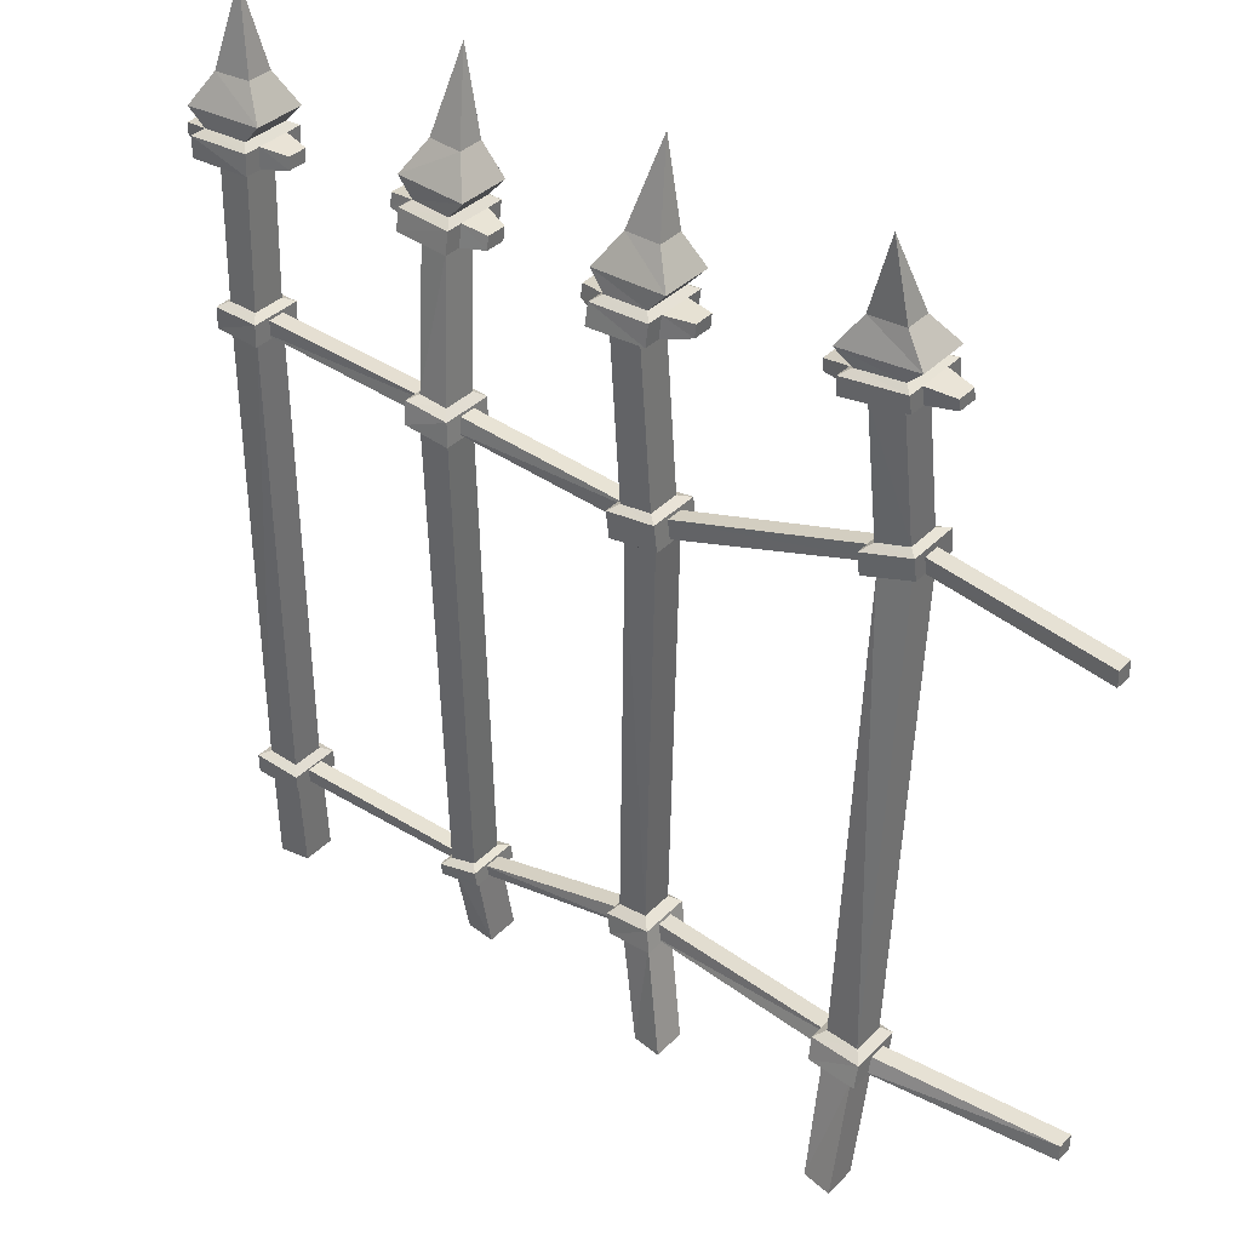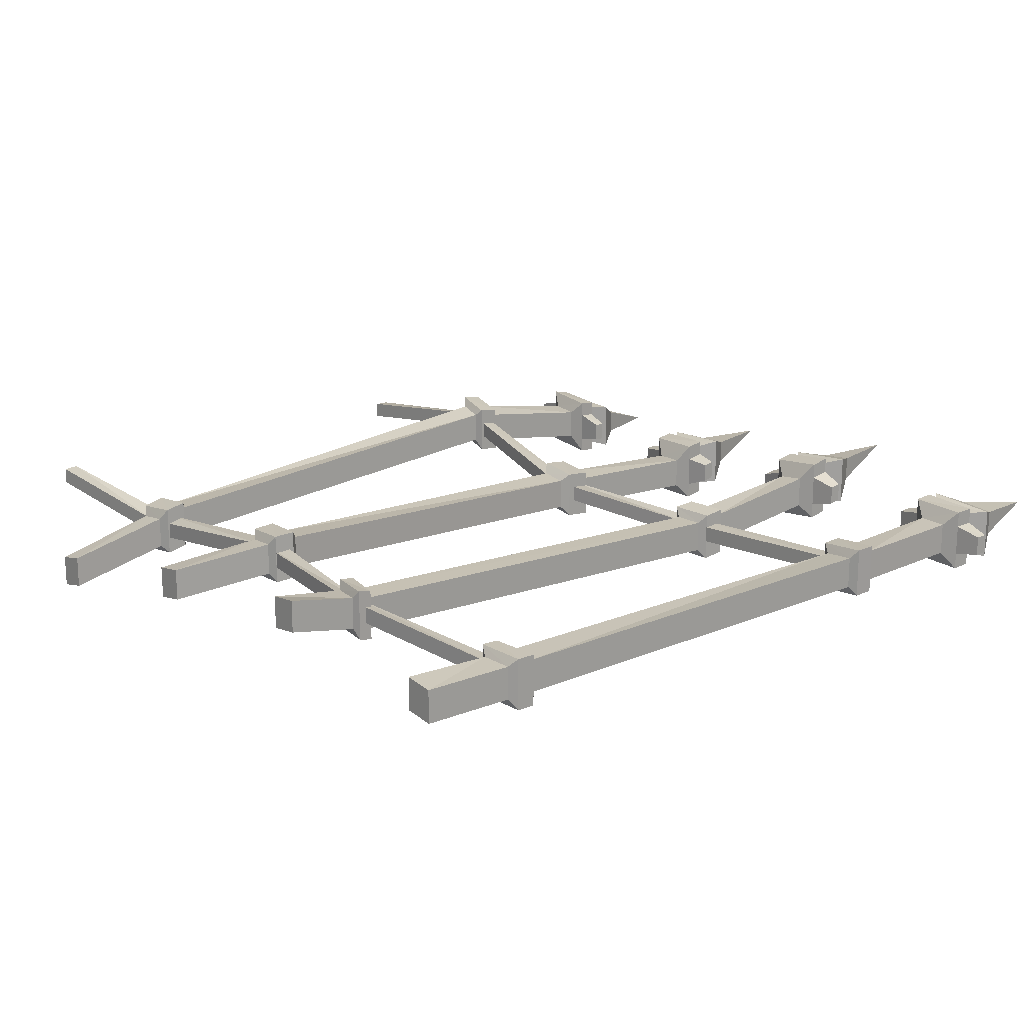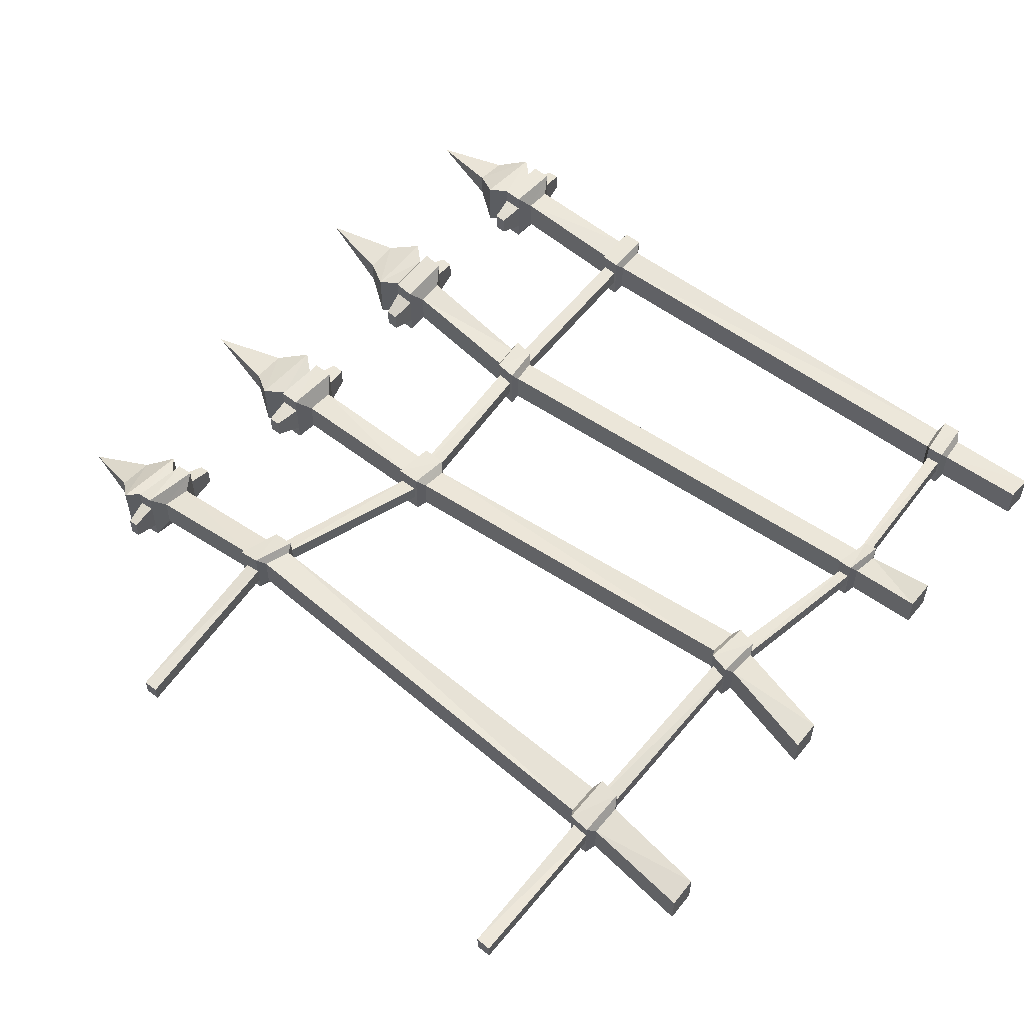
<metadata>
{"format":"obj","ext":"obj","renderer":"f3d","projection":"perspective","resolution":1024,"background":"white","views":[{"elev":35.8,"azim":-142.7,"up":"+Y"},{"elev":18.4,"azim":49.5,"up":"+Z"},{"elev":54.1,"azim":-49.8,"up":"+Z"}]}
</metadata>
<code>
v 73.58 0 -2.063
v 78.58 0 -1.201
v 76.08 153.5 -4.368
v 73.58 0 -7.756
v 78.58 0 -6.894
v 73.66 131.9 -3.07
v 81 131.7 -2.739
v 81 131.7 -11.1
v 73.66 131.9 -11.43
v 83.39 134.6 -10.71
v 83.39 134.6 -1.682
v 70.79 135 -2.398
v 70.79 135 -11.42
v 75.22 126 -5.131
v 80.22 125.8 -5.024
v 80.22 125.8 -10.72
v 75.22 126 -10.82
v 72.57 127.7 -2
v 82.5 127.3 -1.727
v 82.31 130.8 -1.239
v 72.37 131.1 -1.65
v 82.5 127.3 -13.03
v 82.31 130.8 -12.55
v 72.37 131.1 -12.96
v 72.57 127.7 -13.31
v 72.37 131.1 -4.477
v 72.57 127.7 -4.827
v 72.37 131.1 -10.13
v 72.57 127.7 -10.48
v 82.31 130.8 -4.066
v 82.5 127.3 -4.554
v 82.31 130.8 -9.72
v 82.5 127.3 -10.21
v 67.86 130.9 -5.478
v 67.96 128.8 -5.623
v 67.86 130.9 -8.926
v 67.96 128.8 -9.071
v 86.59 130.1 -8.202
v 86.69 128 -8.506
v 86.59 130.1 -4.754
v 86.69 128 -5.058
v 79.88 139.9 -3.64
v 73.87 140 -4.108
v 73.87 140 -8.541
v 79.88 139.9 -8.072
v 77.3 17.97 0.3046
v 82.31 17.58 0.7192
v 82.31 17.58 -4.974
v 77.3 17.97 -5.388
v 83.43 22.89 -4.394
v 83.43 22.89 1.299
v 78.43 23.39 1.02
v 78.43 23.39 -4.673
v 79.15 92.81 -8.894
v 79.15 92.81 -3.201
v 74.29 93 -2.735
v 74.29 93 -8.428
v 79.48 99.37 -9.502
v 79.48 99.37 -3.809
v 74.58 99.57 -3.454
v 74.58 99.57 -9.147
v 75.96 18.93 1.803
v 83.76 18.29 2.412
v 84.47 21.73 2.759
v 76.67 22.48 2.287
v 83.76 18.29 -6.461
v 84.47 21.73 -6.115
v 76.67 22.48 -6.587
v 75.96 18.93 -7.071
v 80.52 94.02 -10.63
v 80.52 94.02 -1.756
v 80.75 98.54 -11.02
v 80.75 98.54 -2.144
v 72.92 94.31 -1.057
v 73.12 98.86 -1.564
v 72.92 94.31 -9.93
v 73.12 98.86 -10.44
v 110.4 0 2.876
v 115.4 0 3.517
v 112.9 153.5 0.551
v 110.4 0 -2.817
v 115.4 0 -2.176
v 109.5 131.9 0.7144
v 116.6 131.9 1.575
v 116.6 131.9 -6.782
v 109.5 131.9 -7.642
v 119.2 134.9 -6.599
v 119.2 134.9 2.427
v 106.9 134.8 1.207
v 106.9 134.8 -7.818
v 110.7 126.1 -1.437
v 115.5 126.1 -0.8729
v 115.5 126.1 -6.566
v 110.7 126.1 -7.13
v 108.3 127.5 1.333
v 117.8 127.6 2.425
v 117.8 131.1 3.005
v 108.2 131 1.892
v 117.8 127.6 -8.883
v 117.8 131.1 -8.303
v 108.2 131 -9.416
v 108.3 127.5 -9.974
v 108.2 131 -0.9351
v 108.3 127.5 -1.494
v 108.2 131 -6.589
v 108.3 127.5 -7.148
v 117.8 131.1 0.1778
v 117.8 127.6 -0.4022
v 117.8 131.1 -5.476
v 117.8 127.6 -6.056
v 104 130.3 -2.657
v 104.1 128.2 -2.991
v 104 130.3 -6.105
v 104.1 128.2 -6.439
v 122.2 130.4 -4.658
v 122.2 128.3 -4.974
v 122.2 130.4 -1.21
v 122.2 128.3 -1.526
v 115.9 140.1 0.9016
v 110 140 0.1607
v 110 140 -4.272
v 115.9 140.1 -3.531
v 111.1 13.12 0.9772
v 115.6 12.42 1.018
v 115.6 12.42 -4.675
v 111.1 13.12 -4.716
v 115.6 16.17 -5.43
v 115.6 16.17 0.2627
v 111.3 17.09 0.4036
v 111.3 17.09 -5.289
v 113.7 98.49 -10.5
v 113.7 98.49 -4.807
v 109 97.71 -4.588
v 109 97.71 -10.28
v 114.1 103.8 -9.776
v 114.1 103.8 -4.083
v 109.4 103.2 -4.046
v 109.4 103.2 -9.739
v 109.8 14.01 2.466
v 116.8 12.86 2.48
v 116.9 15.28 1.953
v 110 16.64 2.124
v 116.8 12.86 -6.394
v 116.9 15.28 -6.92
v 110 16.64 -6.75
v 109.8 14.01 -6.408
v 115.1 99.5 -12.03
v 115.1 99.5 -3.16
v 115.4 103.2 -11.49
v 115.4 103.2 -2.621
v 107.8 98.34 -2.862
v 108 102.2 -2.52
v 107.8 98.34 -11.74
v 108 102.2 -11.39
v 36.79 0 -10.03
v 41.79 0 -8.949
v 39.29 153.5 -9.21
v 36.79 0 -15.73
v 41.79 0 -14.64
v 35.65 134.9 -2.071
v 43.24 134.3 -2.27
v 43.24 134.3 -10.63
v 35.65 134.9 -10.43
v 45.91 136.7 -11.28
v 45.91 136.7 -2.257
v 32.99 137.3 -2.102
v 32.99 137.3 -11.13
v 36.88 129.7 -2.555
v 42.09 129.2 -2.905
v 42.09 129.2 -8.598
v 36.88 129.7 -8.248
v 34.32 131.2 0.1644
v 44.64 130.3 -0.4133
v 44.59 133.4 -0.7438
v 34.32 134.1 -0.4065
v 44.64 130.3 -11.72
v 44.59 133.4 -12.05
v 34.32 134.1 -11.71
v 34.32 131.2 -11.14
v 34.32 134.1 -3.233
v 34.32 131.2 -2.662
v 34.32 134.1 -8.887
v 34.32 131.2 -8.316
v 44.59 133.4 -3.571
v 44.64 130.3 -3.24
v 44.59 133.4 -9.224
v 44.64 130.3 -8.894
v 29.93 133.2 -4.056
v 29.93 131.4 -3.745
v 29.93 133.2 -7.504
v 29.93 131.4 -7.193
v 49.15 132.4 -8.227
v 49.2 130.5 -8.094
v 49.15 132.4 -4.779
v 49.2 130.5 -4.646
v 42.45 141.6 -5.112
v 36.32 141.9 -5.307
v 36.32 141.9 -9.74
v 42.45 141.6 -9.544
v 37 18.49 -5.497
v 42.48 18.42 -4.708
v 42.48 18.42 -10.4
v 37 18.49 -11.19
v 42.68 23.99 -9.12
v 42.68 23.99 -3.427
v 37.06 24.08 -4.126
v 37.06 24.08 -9.819
v 42.29 100.2 -3.896
v 42.29 100.2 1.797
v 37.26 101.4 2.51
v 37.26 101.4 -3.183
v 42.26 106 -4.869
v 42.26 106 0.8238
v 37.17 107 1.497
v 37.17 107 -4.196
v 35.47 19.48 -3.885
v 44.05 19.36 -2.68
v 44.21 23 -1.859
v 35.49 23.14 -2.973
v 44.05 19.36 -11.55
v 44.21 23 -10.73
v 35.49 23.14 -11.85
v 35.47 19.48 -12.76
v 43.69 100.8 -5.832
v 43.69 100.8 3.042
v 43.68 104.8 -6.501
v 43.68 104.8 2.373
v 35.84 102.5 4.144
v 35.77 106.4 3.431
v 35.84 102.5 -4.73
v 35.77 106.4 -5.443
v 147.2 0 -1.4e-05
v 152.2 0 -0.6413
v 149.7 153.5 -3.116
v 147.2 0 -5.693
v 152.2 0 -6.334
v 146 132 0.4023
v 153.3 132 0.06889
v 153.3 132 -8.288
v 146 132 -7.954
v 156 134.9 -8.705
v 156 134.9 0.3197
v 143.4 134.9 1.042
v 143.4 134.9 -7.983
v 147.2 126.1 -1.266
v 152.2 126.1 -1.373
v 152.2 126.1 -7.066
v 147.2 126.1 -6.959
v 144.7 127.6 1.682
v 154.6 127.6 1.407
v 154.6 131.1 1.469
v 144.7 131.1 1.884
v 154.6 127.6 -9.9
v 154.6 131.1 -9.838
v 144.7 131.1 -9.424
v 144.7 127.6 -9.625
v 144.7 131.1 -0.9431
v 144.7 127.6 -1.145
v 144.7 131.1 -6.597
v 144.7 127.6 -6.799
v 154.6 131.1 -1.358
v 154.6 127.6 -1.42
v 154.6 131.1 -7.011
v 154.6 127.6 -7.073
v 140.3 130.4 -1.914
v 140.3 128.3 -2.075
v 140.3 130.4 -5.362
v 140.3 128.3 -5.523
v 159 130.4 -6.092
v 159 128.3 -6.092
v 159 130.4 -2.644
v 159 128.3 -2.644
v 152.7 140.1 -1.651
v 146.7 140.1 -1.18
v 146.7 140.1 -5.612
v 152.7 140.1 -6.084
v 147.2 15.59 -0.79
v 152.2 16.17 -1.098
v 152.2 16.17 -6.791
v 147.2 15.59 -6.483
v 152.2 21.06 -6.929
v 152.2 21.06 -1.236
v 147.2 20.3 -1.029
v 147.2 20.3 -6.722
v 151.9 99.41 -7.774
v 151.9 99.41 -2.081
v 146.6 99.32 -2.489
v 146.6 99.32 -8.182
v 151.9 104.5 -7.641
v 151.9 104.5 -1.948
v 146.8 104.4 -2.259
v 146.8 104.4 -7.952
v 145.8 16.23 0.8402
v 153.6 17.19 0.3868
v 153.6 20.42 0.3149
v 145.8 19.28 0.6658
v 153.6 17.19 -8.487
v 153.6 20.42 -8.559
v 145.8 19.28 -8.208
v 145.8 16.23 -8.033
v 153.3 100.2 -9.234
v 153.3 100.2 -0.3608
v 153.4 103.7 -9.161
v 153.4 103.7 -0.2872
v 145.2 100.1 -0.9732
v 145.3 103.6 -0.7947
v 145.2 100.1 -9.847
v 145.3 103.6 -9.668
v 5.439 100.4 -3.423
v 148.2 100.6 -3.71
v 5.429 103.1 -3.517
v 148.2 103.2 -3.606
v 5.429 103.1 -6.436
v 148.2 103.2 -6.525
v 5.439 100.4 -6.342
v 148.2 100.6 -6.629
v 75.49 97.8 -7.72
v 75.49 97.8 -4.801
v 75.33 94.42 -4.437
v 75.33 94.42 -7.356
v 110.4 102 -5.581
v 110.4 102 -8.501
v 110.2 99.25 -8.8
v 110.2 99.25 -5.881
v 37.94 105.5 -2.668
v 37.94 105.5 0.2511
v 37.98 102.6 0.767
v 37.98 102.6 -2.152
v 6.08 17.71 -2.725
v 148.6 16.85 -2.313
v 6.08 20.34 -2.599
v 148.6 19.25 -2.419
v 6.08 20.34 -5.518
v 148.6 19.25 -5.338
v 6.08 17.71 -5.644
v 148.6 16.85 -5.232
v 79.21 21.94 -0.4169
v 78.63 19.2 -0.7698
v 78.63 19.2 -3.689
v 79.21 21.94 -3.336
v 112.2 13.86 -0.5419
v 112.3 15.83 -0.8536
v 112.3 15.83 -3.773
v 112.2 13.86 -3.461
v 37.87 22.59 -5.769
v 37.83 19.77 -6.455
v 37.83 19.77 -9.374
v 37.87 22.59 -8.689
f 7 11 6
f 6 11 12
f 13 10 9
f 9 10 8
f 4 5 1
f 1 5 2
f 8 10 7
f 7 10 11
f 9 6 13
f 13 6 12
f 19 20 18
f 18 20 21
f 32 33 23
f 23 33 22
f 24 23 25
f 25 23 22
f 27 18 26
f 26 18 21
f 10 45 11
f 11 45 42
f 11 42 12
f 12 42 43
f 13 12 44
f 44 12 43
f 44 45 13
f 13 45 10
f 62 63 65
f 65 63 64
f 66 67 63
f 63 67 64
f 67 66 68
f 68 66 69
f 69 62 68
f 68 62 65
f 15 19 14
f 14 19 18
f 6 21 7
f 7 21 20
f 19 15 31
f 22 33 16
f 16 33 15
f 15 33 31
f 20 30 7
f 23 8 32
f 8 7 32
f 7 30 32
f 8 23 9
f 9 23 24
f 16 17 22
f 22 17 25
f 18 27 14
f 25 17 29
f 17 14 29
f 14 27 29
f 24 28 9
f 21 6 26
f 6 9 26
f 9 28 26
f 34 36 35
f 35 36 37
f 25 29 24
f 24 29 28
f 31 30 19
f 19 30 20
f 39 38 41
f 41 38 40
f 27 26 35
f 35 26 34
f 28 36 26
f 26 36 34
f 29 37 28
f 28 37 36
f 29 27 37
f 37 27 35
f 33 32 39
f 39 32 38
f 32 30 38
f 38 30 40
f 30 31 40
f 40 31 41
f 33 39 31
f 31 39 41
f 43 42 3
f 44 43 3
f 3 45 44
f 42 45 3
f 1 2 46
f 46 2 47
f 5 48 2
f 2 48 47
f 48 5 49
f 49 5 4
f 4 1 49
f 49 1 46
f 51 50 55
f 55 50 54
f 51 55 52
f 52 55 56
f 52 56 53
f 53 56 57
f 57 54 53
f 53 54 50
f 71 70 73
f 73 70 72
f 74 71 75
f 75 71 73
f 74 75 76
f 76 75 77
f 72 70 77
f 77 70 76
f 59 58 15
f 15 58 16
f 59 15 60
f 60 15 14
f 60 14 61
f 61 14 17
f 17 16 61
f 61 16 58
f 46 47 62
f 62 47 63
f 51 52 64
f 64 52 65
f 48 66 47
f 47 66 63
f 51 64 50
f 50 64 67
f 50 67 53
f 53 67 68
f 48 49 66
f 66 49 69
f 46 62 49
f 49 62 69
f 52 53 65
f 65 53 68
f 55 54 71
f 71 54 70
f 58 59 72
f 72 59 73
f 55 71 56
f 56 71 74
f 59 60 73
f 73 60 75
f 57 56 76
f 76 56 74
f 61 77 60
f 60 77 75
f 61 58 77
f 77 58 72
f 57 76 54
f 54 76 70
f 83 84 89
f 89 84 88
f 87 85 90
f 90 85 86
f 81 82 78
f 78 82 79
f 85 87 84
f 84 87 88
f 86 83 90
f 90 83 89
f 95 96 98
f 98 96 97
f 109 110 100
f 100 110 99
f 100 99 101
f 101 99 102
f 104 95 103
f 103 95 98
f 87 122 88
f 88 122 119
f 88 119 89
f 89 119 120
f 90 89 121
f 121 89 120
f 122 87 121
f 121 87 90
f 140 141 139
f 139 141 142
f 140 143 141
f 141 143 144
f 145 144 146
f 146 144 143
f 139 142 146
f 146 142 145
f 91 92 95
f 95 92 96
f 83 98 84
f 84 98 97
f 96 92 108
f 99 110 93
f 93 110 92
f 92 110 108
f 100 85 109
f 97 107 84
f 84 107 85
f 85 107 109
f 85 100 86
f 86 100 101
f 93 94 99
f 99 94 102
f 95 104 91
f 102 94 106
f 91 104 94
f 94 104 106
f 101 105 86
f 98 83 103
f 83 86 103
f 86 105 103
f 111 113 112
f 112 113 114
f 102 106 101
f 101 106 105
f 108 107 96
f 96 107 97
f 116 115 118
f 118 115 117
f 103 111 104
f 104 111 112
f 103 105 111
f 111 105 113
f 106 114 105
f 105 114 113
f 104 112 106
f 106 112 114
f 110 109 116
f 116 109 115
f 107 117 109
f 109 117 115
f 107 108 117
f 117 108 118
f 108 110 118
f 118 110 116
f 120 119 80
f 121 120 80
f 80 122 121
f 119 122 80
f 79 124 78
f 78 124 123
f 79 82 124
f 124 82 125
f 126 125 81
f 81 125 82
f 78 123 81
f 81 123 126
f 128 127 132
f 132 127 131
f 128 132 129
f 129 132 133
f 129 133 130
f 130 133 134
f 134 131 130
f 130 131 127
f 147 149 148
f 148 149 150
f 151 148 152
f 152 148 150
f 153 151 154
f 154 151 152
f 149 147 154
f 154 147 153
f 135 93 136
f 136 93 92
f 137 136 91
f 91 136 92
f 138 137 94
f 94 137 91
f 93 135 94
f 94 135 138
f 124 140 123
f 123 140 139
f 129 142 128
f 128 142 141
f 124 125 140
f 140 125 143
f 127 128 144
f 144 128 141
f 130 127 145
f 145 127 144
f 125 126 143
f 143 126 146
f 123 139 126
f 126 139 146
f 130 145 129
f 129 145 142
f 131 147 132
f 132 147 148
f 136 150 135
f 135 150 149
f 133 132 151
f 151 132 148
f 136 137 150
f 150 137 152
f 134 133 153
f 153 133 151
f 137 138 152
f 152 138 154
f 135 149 138
f 138 149 154
f 134 153 131
f 131 153 147
f 161 165 160
f 160 165 166
f 167 164 163
f 163 164 162
f 158 159 155
f 155 159 156
f 161 162 165
f 165 162 164
f 160 166 163
f 163 166 167
f 173 174 172
f 172 174 175
f 187 176 186
f 186 176 177
f 178 177 179
f 179 177 176
f 180 181 175
f 175 181 172
f 165 164 196
f 196 164 199
f 165 196 166
f 166 196 197
f 166 197 167
f 167 197 198
f 198 199 167
f 167 199 164
f 216 217 219
f 219 217 218
f 220 221 217
f 217 221 218
f 221 220 222
f 222 220 223
f 223 216 222
f 222 216 219
f 169 173 168
f 168 173 172
f 160 175 161
f 161 175 174
f 176 187 170
f 173 169 185
f 169 170 185
f 170 187 185
f 174 184 161
f 177 162 186
f 162 161 186
f 161 184 186
f 163 162 178
f 178 162 177
f 171 179 170
f 170 179 176
f 179 171 183
f 172 181 168
f 168 181 171
f 171 181 183
f 175 160 180
f 178 182 163
f 163 182 160
f 160 182 180
f 189 188 191
f 191 188 190
f 183 182 179
f 179 182 178
f 173 185 174
f 174 185 184
f 192 194 193
f 193 194 195
f 180 188 181
f 181 188 189
f 182 190 180
f 180 190 188
f 182 183 190
f 190 183 191
f 183 181 191
f 191 181 189
f 186 192 187
f 187 192 193
f 184 194 186
f 186 194 192
f 184 185 194
f 194 185 195
f 185 187 195
f 195 187 193
f 197 196 157
f 198 197 157
f 157 199 198
f 196 199 157
f 155 156 200
f 200 156 201
f 159 202 156
f 156 202 201
f 202 159 203
f 203 159 158
f 158 155 203
f 203 155 200
f 204 208 205
f 205 208 209
f 205 209 206
f 206 209 210
f 207 206 211
f 211 206 210
f 211 208 207
f 207 208 204
f 225 224 227
f 227 224 226
f 225 227 228
f 228 227 229
f 228 229 230
f 230 229 231
f 231 226 230
f 230 226 224
f 213 212 169
f 169 212 170
f 213 169 214
f 214 169 168
f 214 168 215
f 215 168 171
f 171 170 215
f 215 170 212
f 200 201 216
f 216 201 217
f 206 219 205
f 205 219 218
f 202 220 201
f 201 220 217
f 205 218 204
f 204 218 221
f 204 221 207
f 207 221 222
f 202 203 220
f 220 203 223
f 203 200 223
f 223 200 216
f 206 207 219
f 219 207 222
f 209 208 225
f 225 208 224
f 213 227 212
f 212 227 226
f 209 225 210
f 210 225 228
f 213 214 227
f 227 214 229
f 211 210 230
f 230 210 228
f 215 231 214
f 214 231 229
f 215 212 231
f 231 212 226
f 211 230 208
f 208 230 224
f 238 242 237
f 237 242 243
f 241 239 244
f 244 239 240
f 236 233 235
f 235 233 232
f 238 239 242
f 242 239 241
f 240 237 244
f 244 237 243
f 250 251 249
f 249 251 252
f 263 264 254
f 254 264 253
f 255 254 256
f 256 254 253
f 258 249 257
f 257 249 252
f 241 276 242
f 242 276 273
f 243 242 274
f 274 242 273
f 244 243 275
f 275 243 274
f 275 276 244
f 244 276 241
f 293 294 296
f 296 294 295
f 294 297 295
f 295 297 298
f 298 297 299
f 299 297 300
f 293 296 300
f 300 296 299
f 246 250 245
f 245 250 249
f 238 237 251
f 251 237 252
f 253 264 247
f 250 246 262
f 246 247 262
f 247 264 262
f 254 239 263
f 251 261 238
f 238 261 239
f 239 261 263
f 240 239 255
f 255 239 254
f 248 256 247
f 247 256 253
f 249 258 245
f 256 248 260
f 248 245 260
f 245 258 260
f 255 259 240
f 252 237 257
f 237 240 257
f 240 259 257
f 265 267 266
f 266 267 268
f 256 260 255
f 255 260 259
f 262 261 250
f 250 261 251
f 270 269 272
f 272 269 271
f 257 265 258
f 258 265 266
f 259 267 257
f 257 267 265
f 260 268 259
f 259 268 267
f 260 258 268
f 268 258 266
f 264 263 270
f 270 263 269
f 261 271 263
f 263 271 269
f 261 262 271
f 271 262 272
f 262 264 272
f 272 264 270
f 274 273 234
f 275 274 234
f 234 276 275
f 273 276 234
f 232 233 277
f 277 233 278
f 233 236 278
f 278 236 279
f 279 236 280
f 280 236 235
f 232 277 235
f 235 277 280
f 282 281 286
f 286 281 285
f 283 282 287
f 287 282 286
f 283 287 284
f 284 287 288
f 285 281 288
f 288 281 284
f 301 303 302
f 302 303 304
f 305 302 306
f 306 302 304
f 307 305 308
f 308 305 306
f 303 301 308
f 308 301 307
f 289 247 290
f 290 247 246
f 291 290 245
f 245 290 246
f 292 291 248
f 248 291 245
f 247 289 248
f 248 289 292
f 277 278 293
f 293 278 294
f 282 283 295
f 295 283 296
f 278 279 294
f 294 279 297
f 282 295 281
f 281 295 298
f 281 298 284
f 284 298 299
f 280 300 279
f 279 300 297
f 280 277 300
f 300 277 293
f 284 299 283
f 283 299 296
f 285 301 286
f 286 301 302
f 289 290 303
f 303 290 304
f 287 286 305
f 305 286 302
f 291 306 290
f 290 306 304
f 287 305 288
f 288 305 307
f 291 292 306
f 306 292 308
f 289 303 292
f 292 303 308
f 285 288 301
f 301 288 307
f 319 324 318
f 318 324 321
f 318 321 317
f 317 321 322
f 320 317 323
f 323 317 322
f 319 320 324
f 324 320 323
f 316 314 310
f 310 314 312
f 309 311 315
f 315 311 313
f 326 318 325
f 325 318 317
f 326 327 318
f 318 327 319
f 327 328 319
f 319 328 320
f 325 317 328
f 328 317 320
f 322 321 314
f 314 321 312
f 323 322 316
f 316 322 314
f 323 316 324
f 324 316 310
f 324 310 321
f 321 310 312
f 326 325 311
f 311 325 313
f 309 327 311
f 311 327 326
f 315 328 309
f 309 328 327
f 325 328 313
f 313 328 315
f 337 338 342
f 342 338 341
f 337 342 340
f 340 342 343
f 340 343 339
f 339 343 344
f 339 344 338
f 338 344 341
f 330 336 332
f 332 336 334
f 335 329 333
f 333 329 331
f 346 338 345
f 345 338 337
f 347 339 346
f 346 339 338
f 347 348 339
f 339 348 340
f 348 345 340
f 340 345 337
f 341 330 342
f 342 330 332
f 342 332 343
f 343 332 334
f 344 343 336
f 336 343 334
f 341 344 330
f 330 344 336
f 329 346 331
f 331 346 345
f 347 346 335
f 335 346 329
f 348 347 333
f 333 347 335
f 331 345 333
f 333 345 348

</code>
